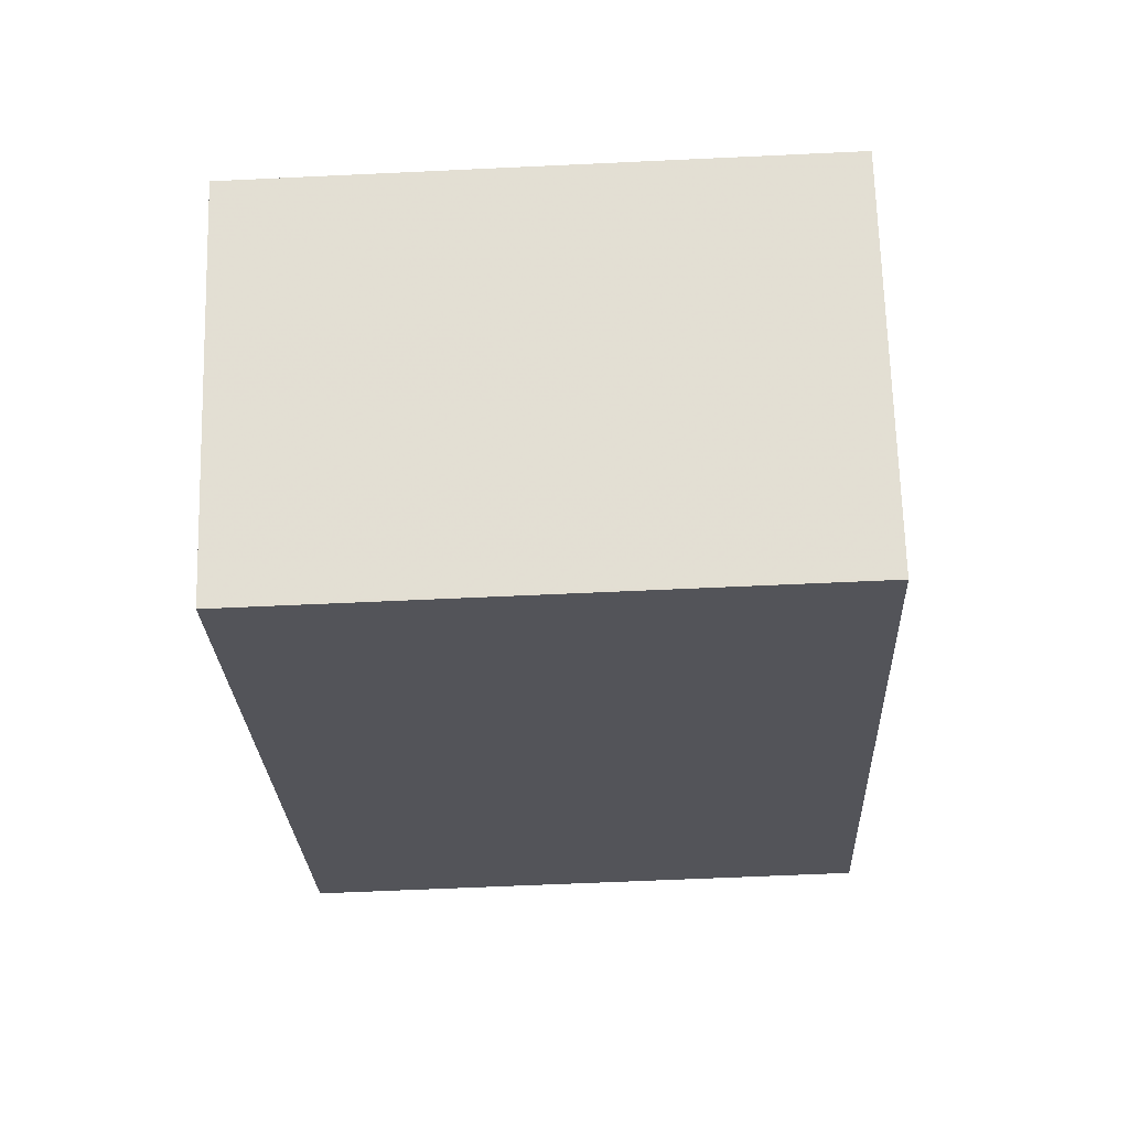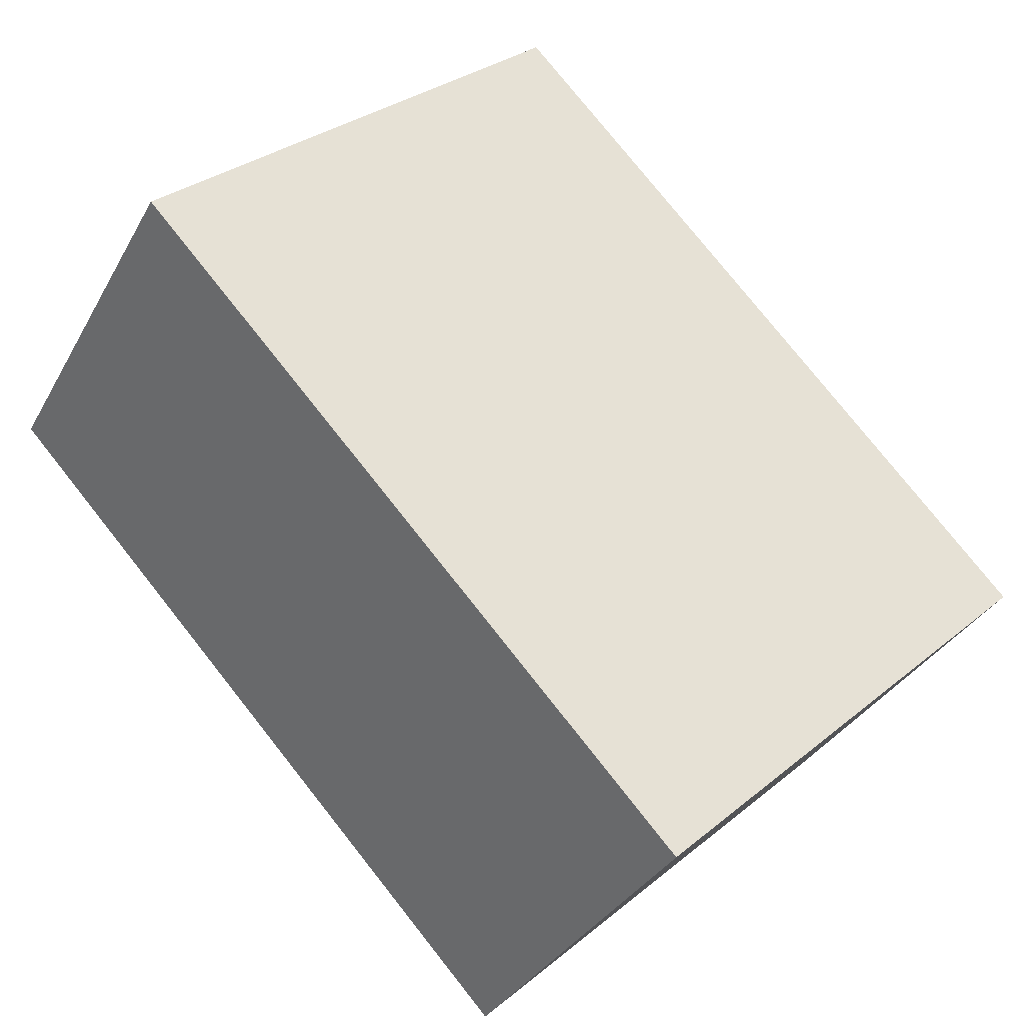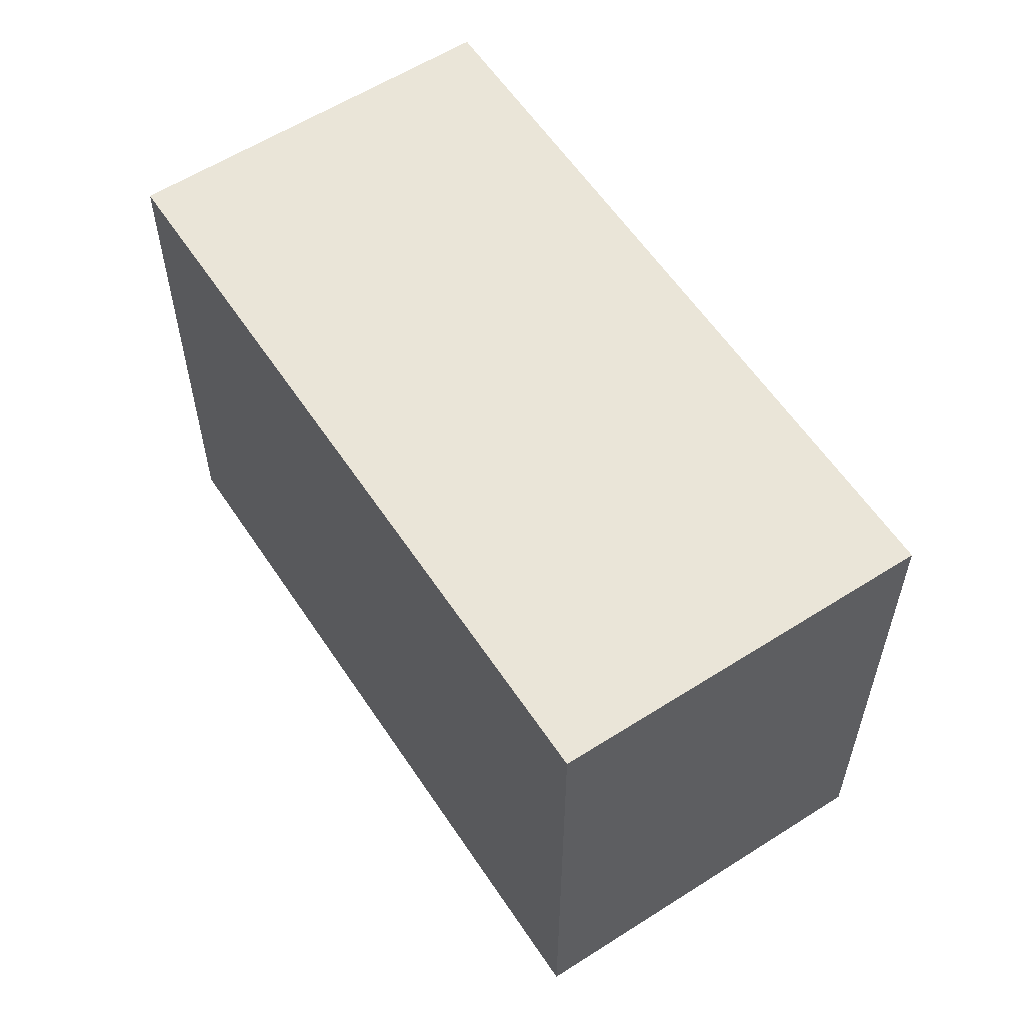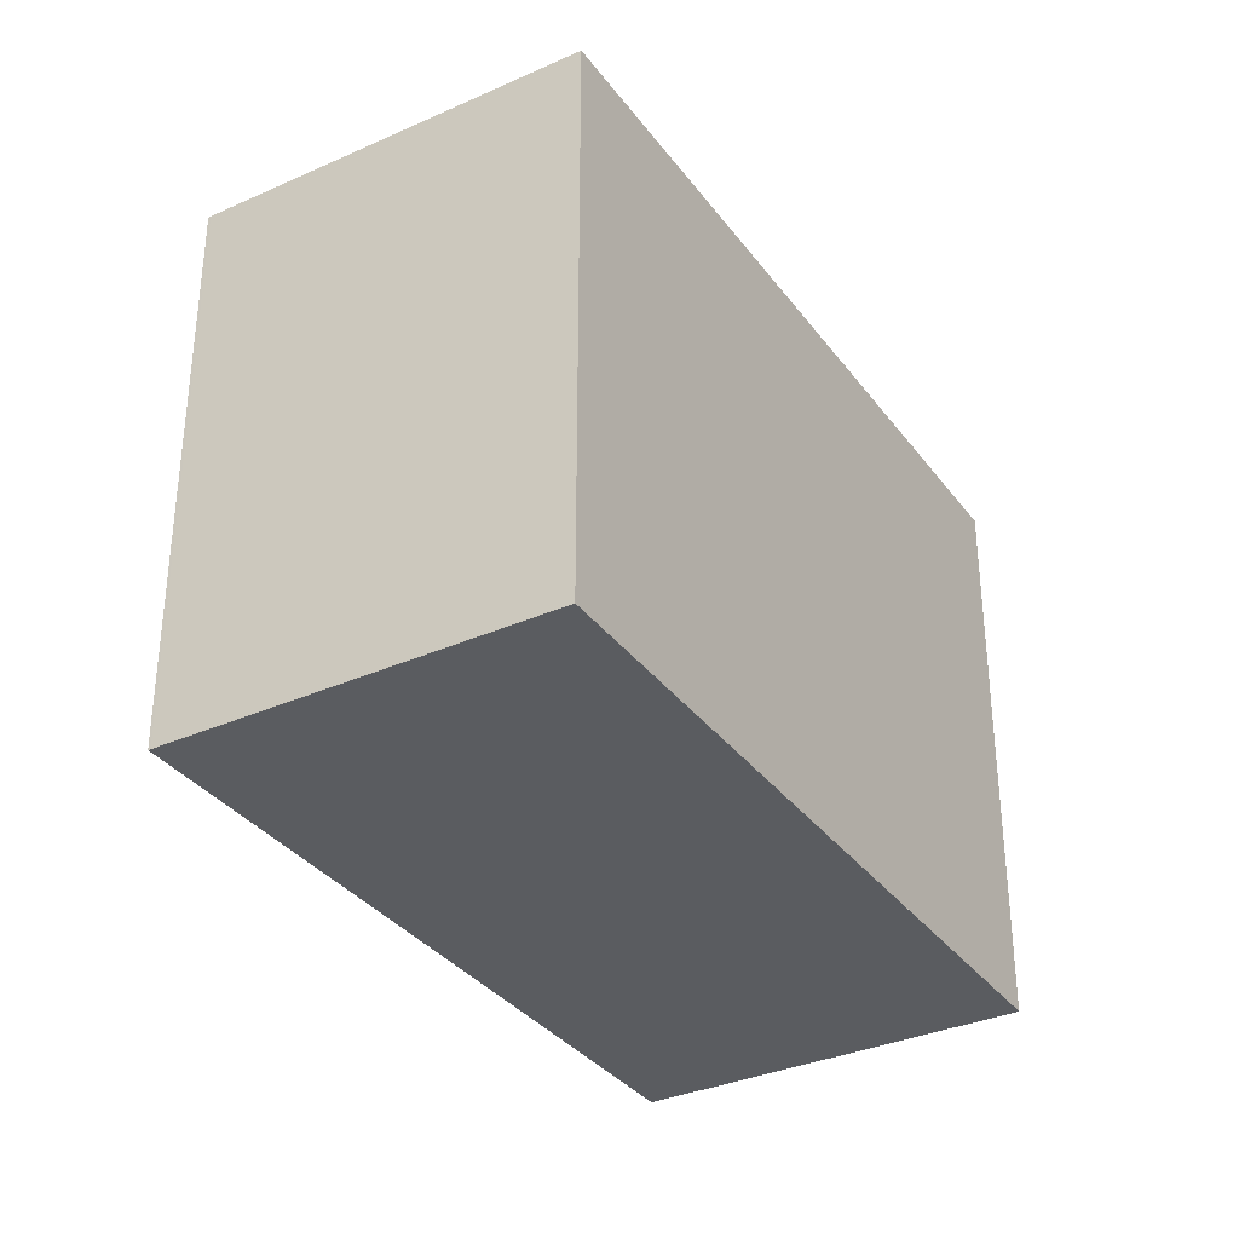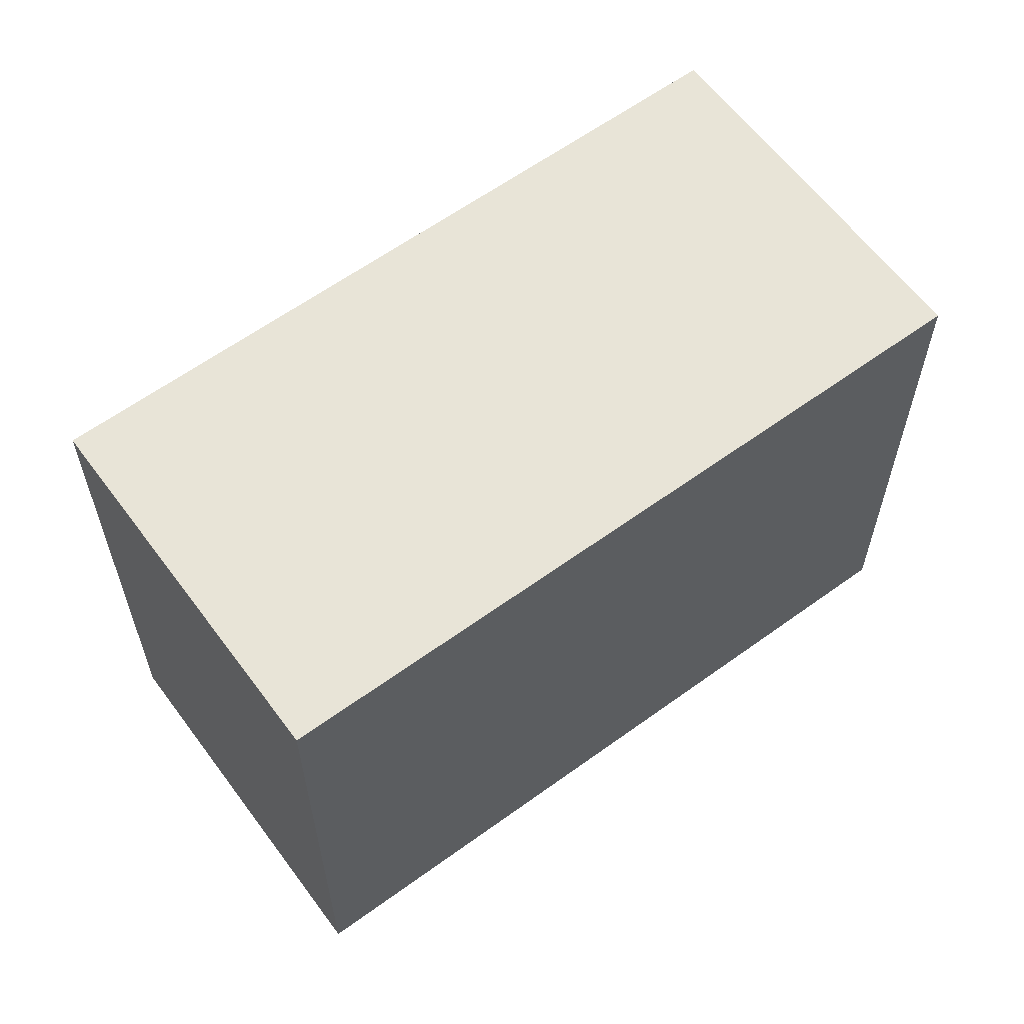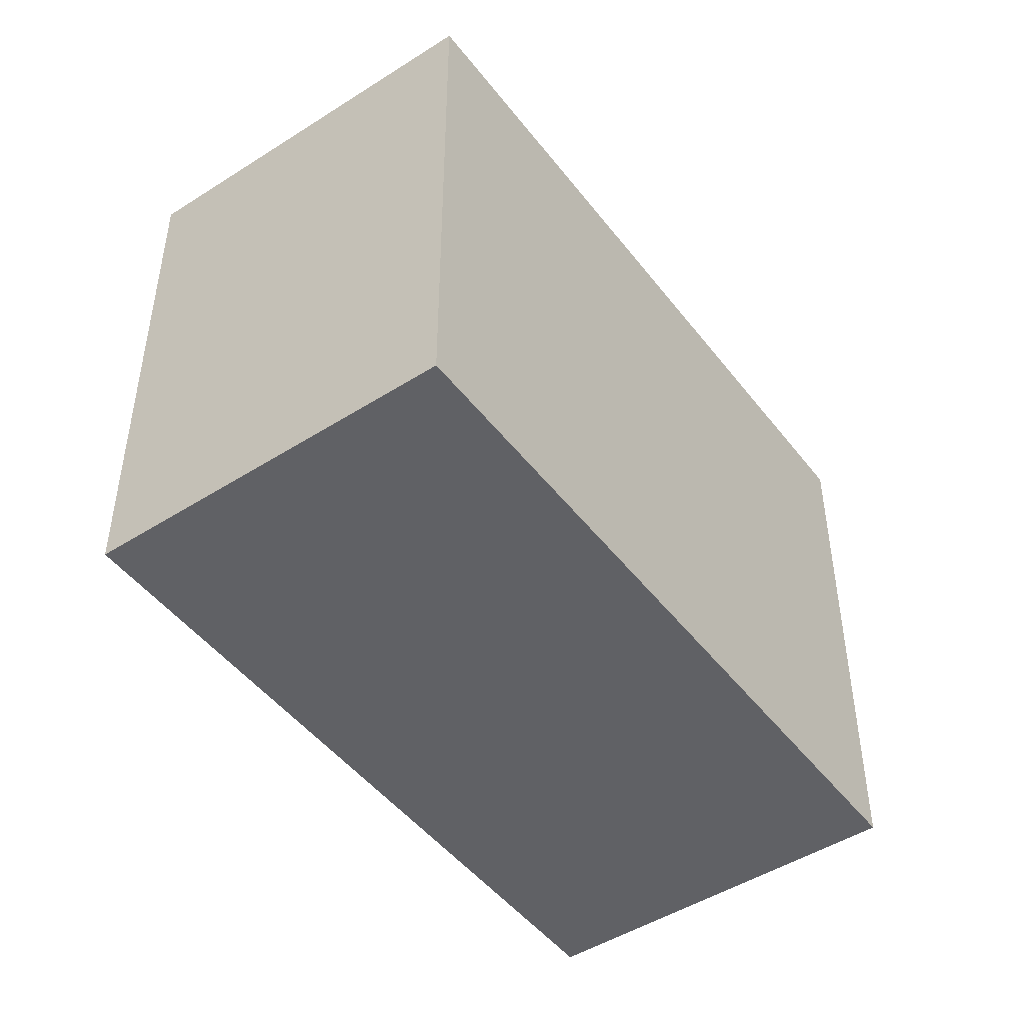
<metadata>
{"format":"obj","ext":"obj","renderer":"f3d","projection":"perspective","resolution":1024,"background":"white","views":[{"elev":-58.9,"azim":-87.2,"up":"+Y"},{"elev":30.6,"azim":-139.4,"up":"+Y"},{"elev":58.9,"azim":-88.3,"up":"+Z"},{"elev":-34.1,"azim":156.1,"up":"+Z"},{"elev":61.4,"azim":178.6,"up":"+Z"},{"elev":-47.6,"azim":160.7,"up":"+Z"}]}
</metadata>
<code>
v -2146 -1059 9.002
v -2149 -1054 9.018
v -2139 -1047 9.017
v -2135 -1052 9.001
v -2149 -1054 9.018
v -2141 -1048 9.017
v -2139 -1047 9.017
v -2136 -1052 9.001
v -2146 -1059 9.002
v -2149 -1054 9.018
v -2146 -1059 9.002
v -2146 -1059 9.002
v -2136 -1052 9.001
v -2149 -1054 9.018
v -2136 -1052 9.001
v -2146 -1059 9.002
v -2146 -1059 9.002
v -2146 -1059 0
v -2146 -1059 0
v -2149 -1054 9.018
v -2149 -1054 9.018
v -2149 -1054 0
v -2149 -1054 0
v -2136 -1052 9.001
v -2139 -1047 9.017
v -2139 -1047 0
v -2136 -1052 0
v -2136 -1052 9.001
v -2135 -1052 9.001
v -2135 -1052 0
v -2136 -1052 0
v -2149 -1054 9.018
v -2149 -1054 9.018
v -2149 -1054 0
v -2149 -1054 0
v -2139 -1047 9.017
v -2141 -1048 9.017
v -2141 -1048 0
v -2139 -1047 0
v -2139 -1047 9.017
v -2139 -1047 9.017
v -2139 -1047 0
v -2139 -1047 0
v -2146 -1059 9.002
v -2136 -1052 9.001
v -2136 -1052 0
v -2146 -1059 0
v -2146 -1059 9.002
v -2146 -1059 9.002
v -2146 -1059 0
v -2146 -1059 0
v -2149 -1054 9.018
v -2146 -1059 9.002
v -2146 -1059 0
v -2149 -1054 0
v -2141 -1048 9.017
v -2149 -1054 9.018
v -2149 -1054 0
v -2141 -1048 0
v -2135 -1052 9.001
v -2136 -1052 9.001
v -2136 -1052 0
v -2135 -1052 0
v -2146 -1059 0
v -2149 -1054 0
v -2139 -1047 0
v -2135 -1052 0
f 13 8 9 12
f 14 6 10
f 15 4 8 13
f 12 9 1 11
f 11 5 10 12
f 12 10 6 7 13
f 10 5 2 14
f 13 7 3 15
f 17 18 19 16
f 21 22 23 20
f 25 26 27 24
f 29 30 31 28
f 33 34 35 32
f 37 38 39 36
f 41 42 43 40
f 45 46 47 44
f 49 50 51 48
f 53 54 55 52
f 57 58 59 56
f 61 62 63 60
f 65 66 67 64

</code>
